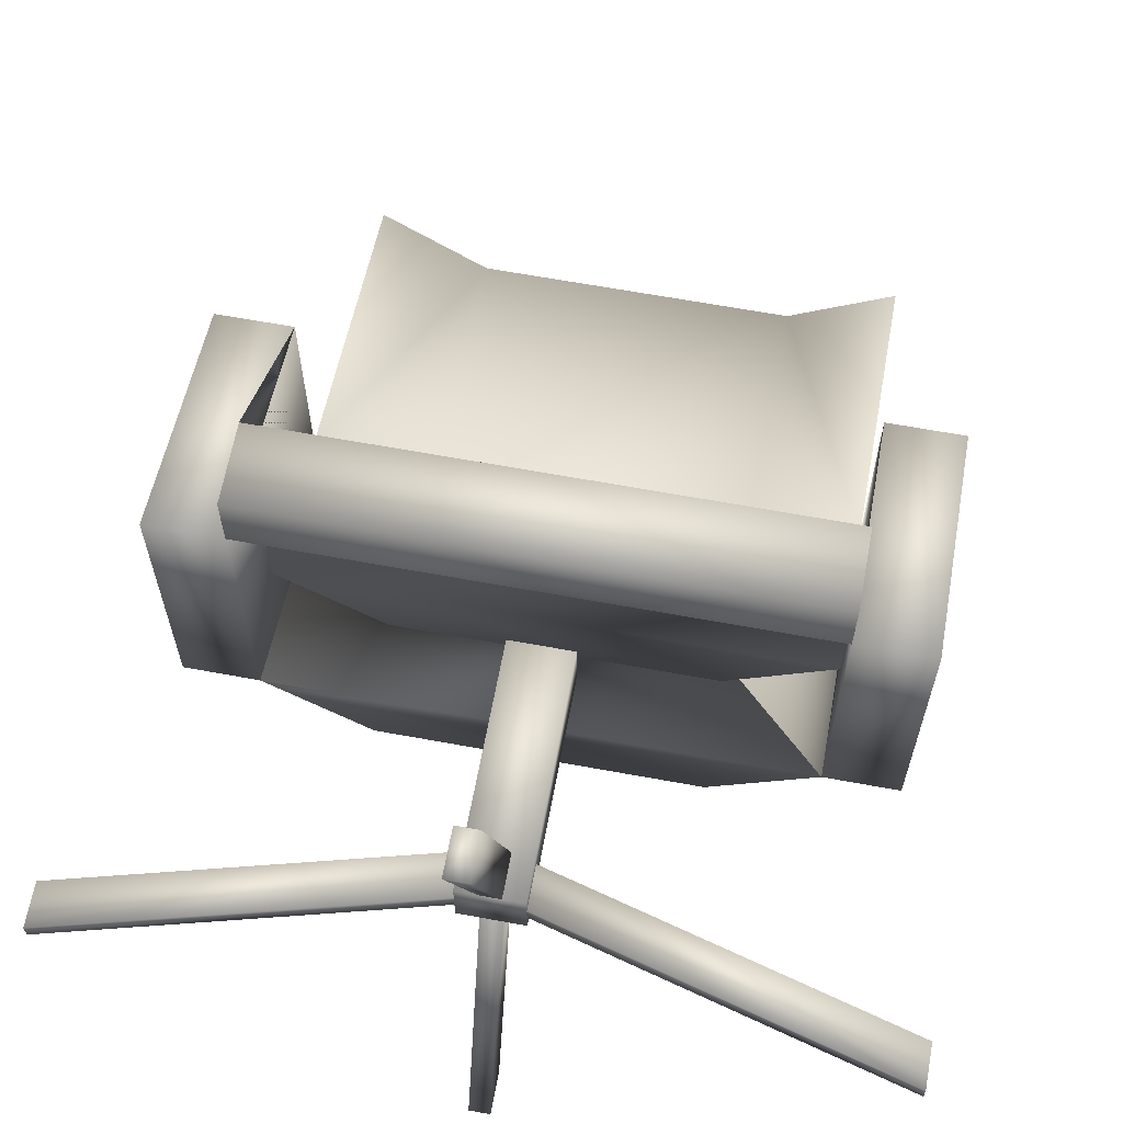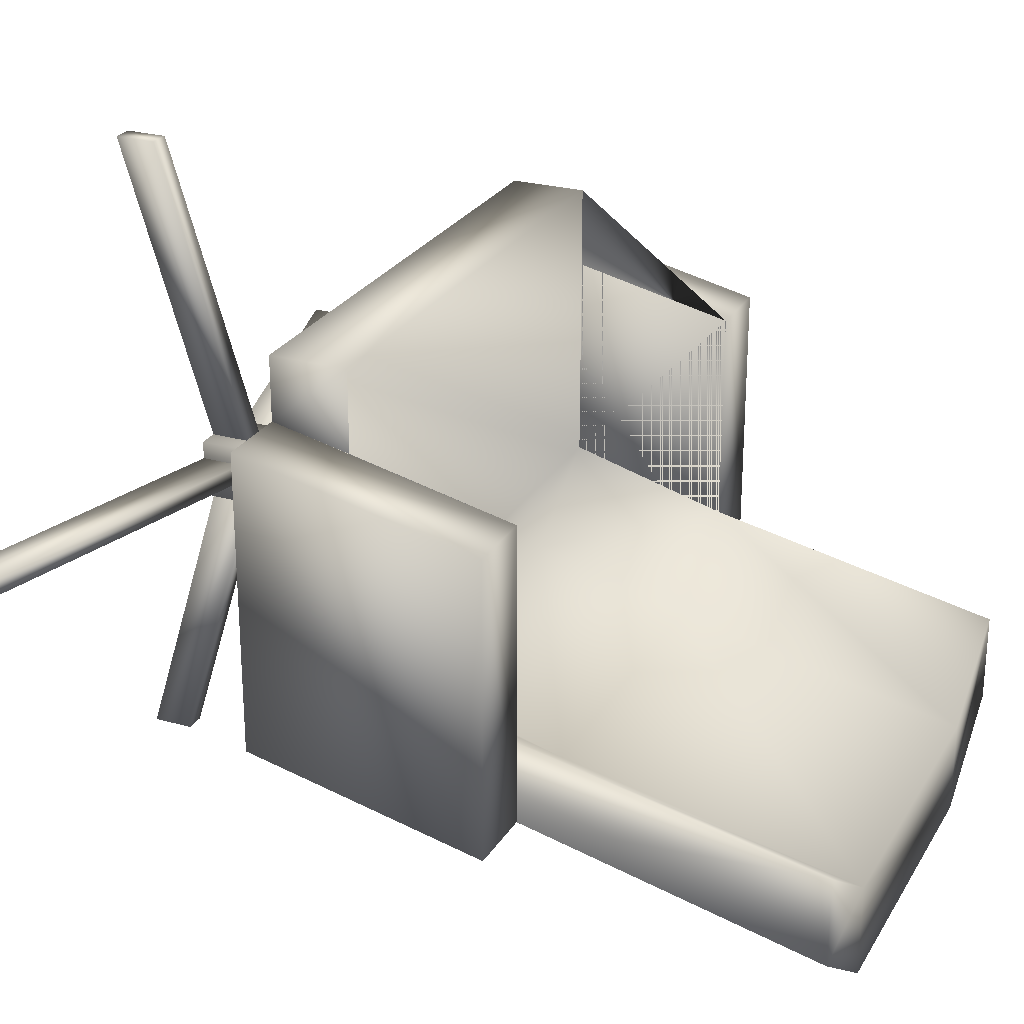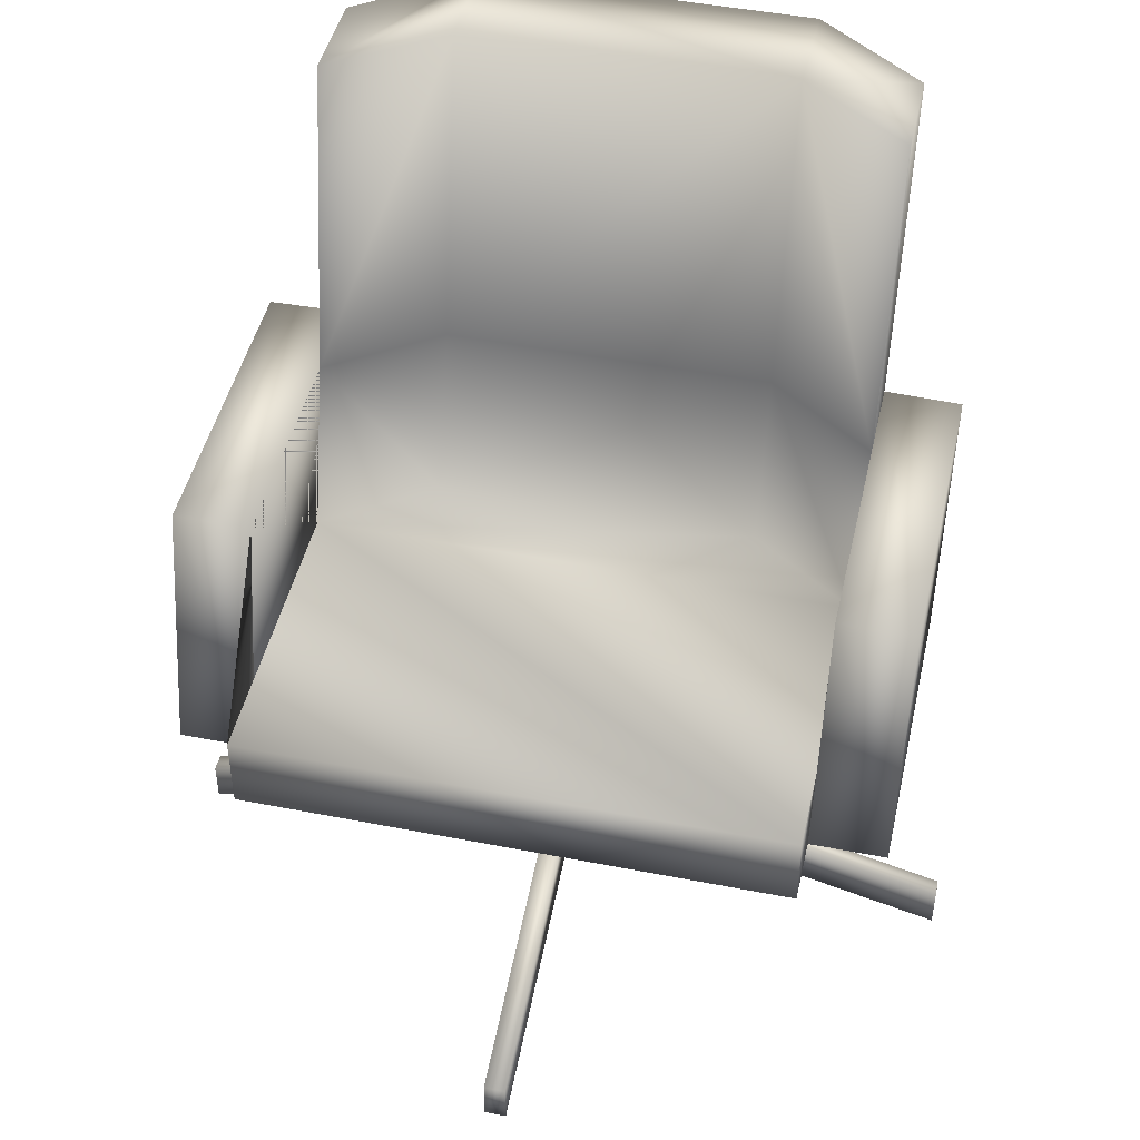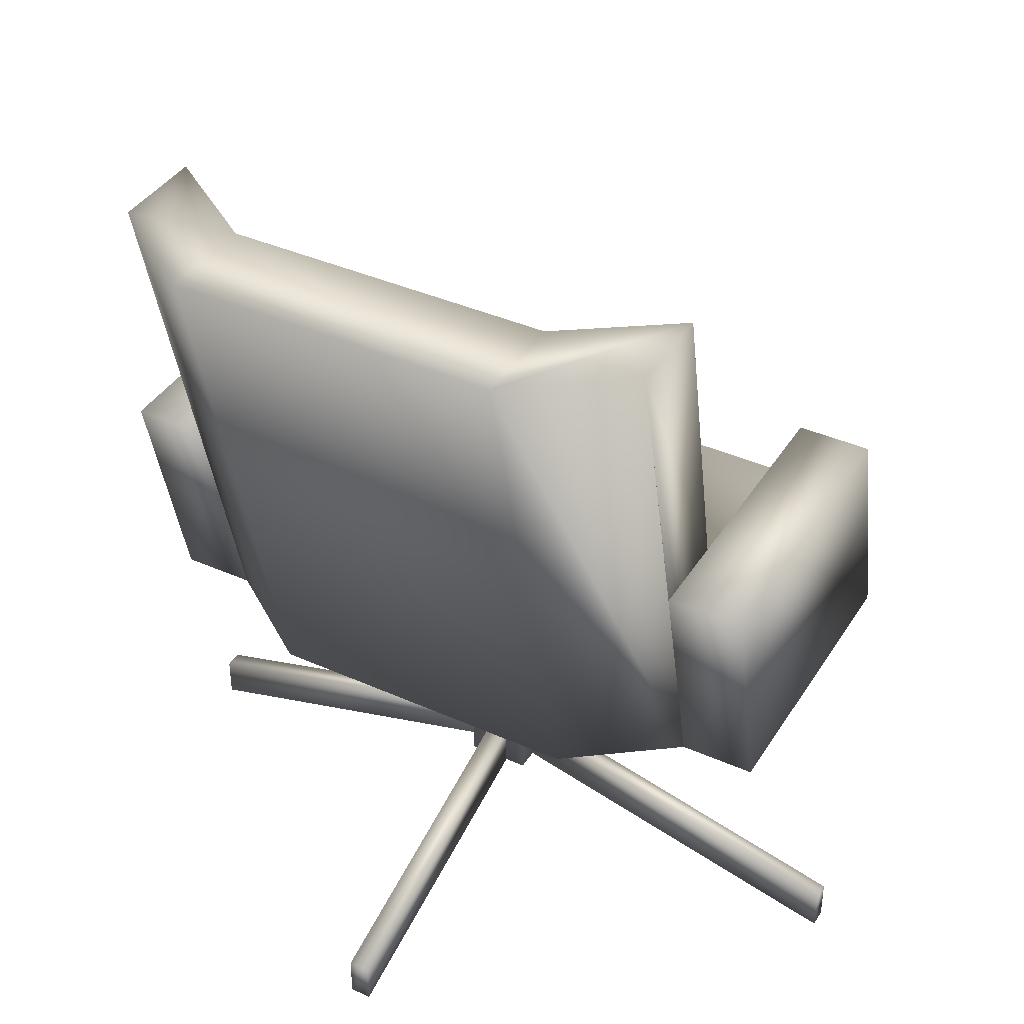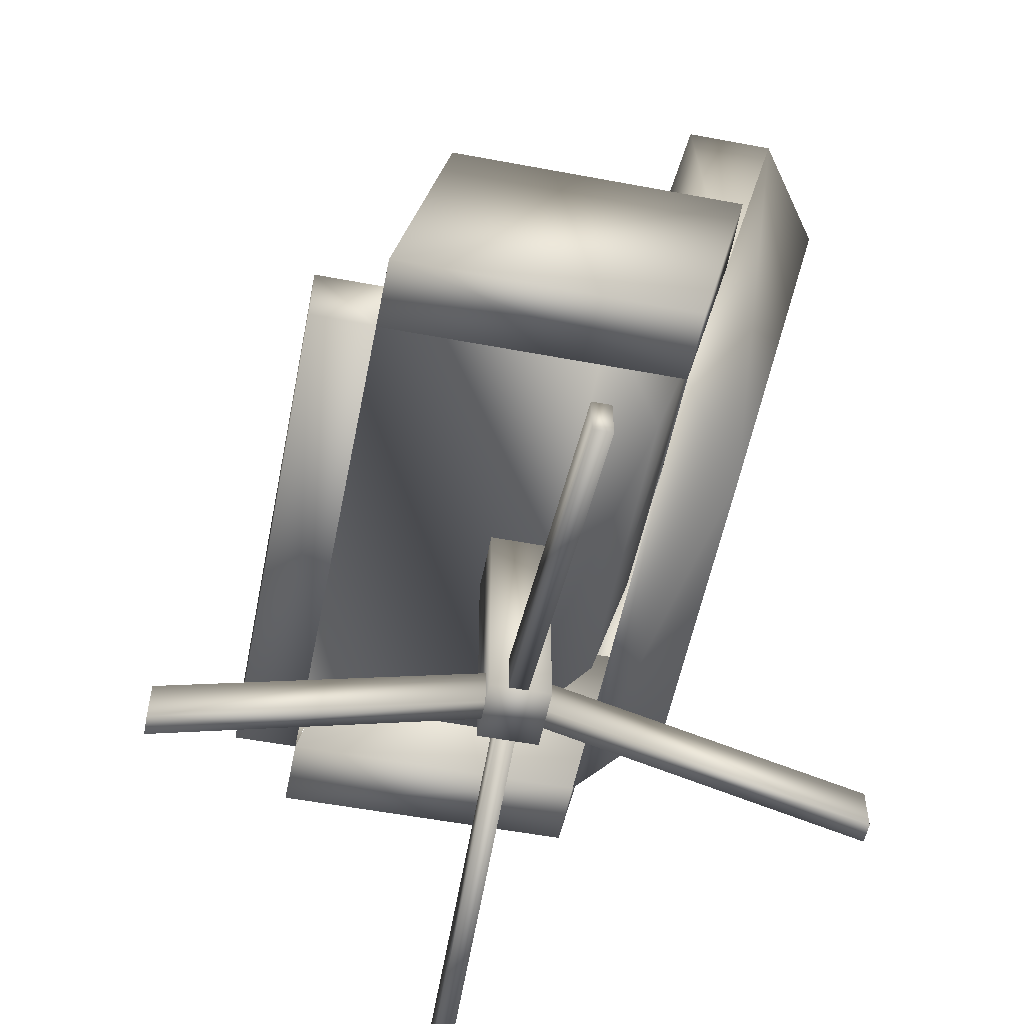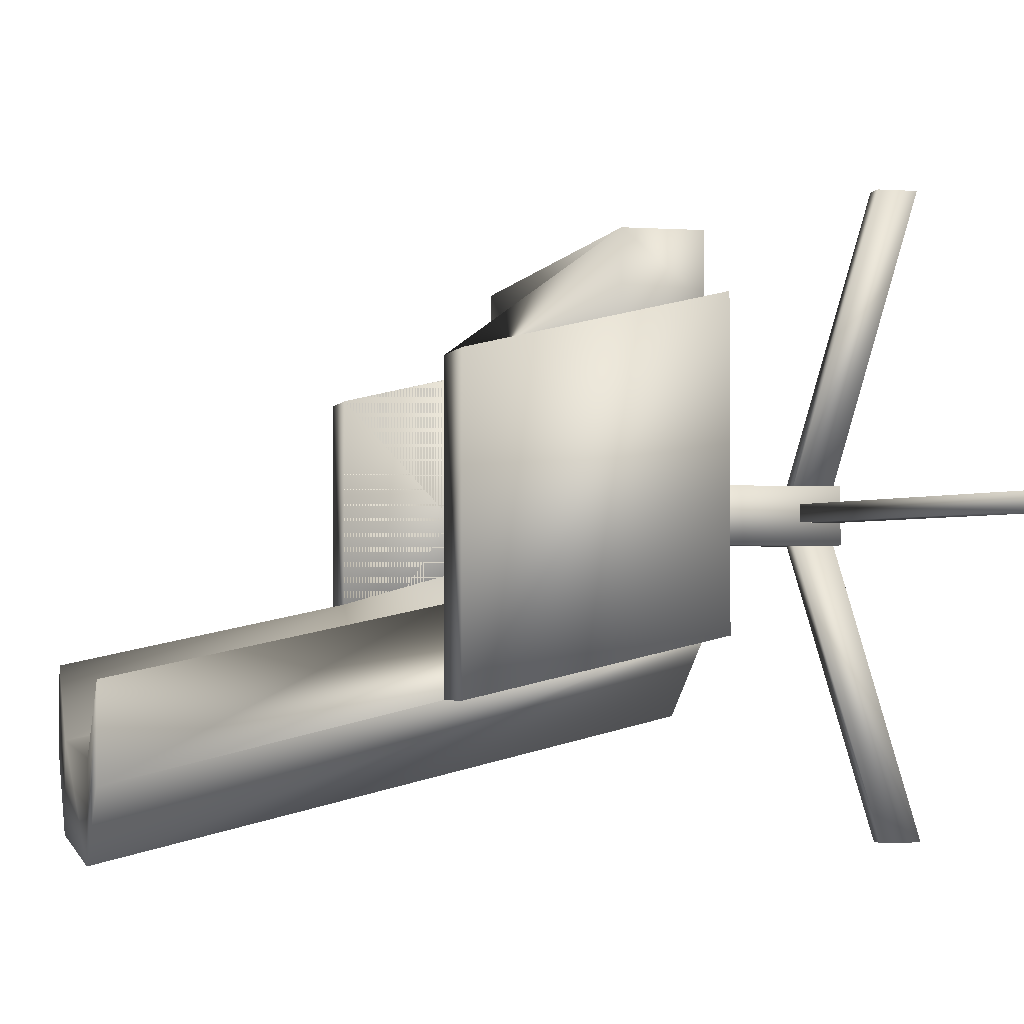
<metadata>
{"format":"obj","ext":"obj","renderer":"f3d","projection":"perspective","resolution":1024,"background":"white","views":[{"elev":64.6,"azim":10.5,"up":"+Z"},{"elev":25.8,"azim":114.3,"up":"+Z"},{"elev":46.1,"azim":12.6,"up":"+Y"},{"elev":39.3,"azim":-151.0,"up":"+Y"},{"elev":-55.1,"azim":78.8,"up":"+Y"},{"elev":-2.1,"azim":-103.3,"up":"+Z"}]}
</metadata>
<code>
v 0.2782 0.975 0.03538
v 0.2764 0.3705 0.1785
v 0.1603 0.3705 0.2649
v 0.1607 0.975 0.1218
v 0.6317 0.3705 0.1794
v 0.6321 0.975 0.03629
v 0.7493 0.975 0.1218
v 0.7493 0.3705 0.2649
v 0.7493 0.6382 0.2015
v 0.7493 0.6382 0.2955
v 0.7493 0.975 0.224
v 0.1604 0.6382 0.2955
v 0.1604 0.6382 0.2014
v 0.1604 0.975 0.224
v 0.6315 0.975 0.1424
v 0.2782 0.975 0.1424
v 0.2782 0.6382 0.2138
v 0.6315 0.6382 0.2138
v 0.1604 0.4568 0.3465
v 0.7493 0.4568 0.3465
v 0.6315 0.4568 0.2649
v 0.2782 0.4568 0.2649
v 0.1604 0.4568 0.6731
v 0.7493 0.4568 0.6731
v 0.7493 0.3705 0.6731
v 0.1604 0.3705 0.6731
v 0.7493 0.3705 0.6017
v 0.7493 0.4568 0.5822
v 0.1604 0.3705 0.6017
v 0.1604 0.4568 0.5822
v 0.1604 0.6382 0.5404
v 0.7493 0.6382 0.5404
v 0.8317 0.6382 0.2036
v 0.8317 0.3705 0.2649
v 0.8317 0.3705 0.6017
v 0.8317 0.6382 0.5404
v 0.078 0.6382 0.2036
v 0.078 0.3705 0.2649
v 0.078 0.3705 0.6017
v 0.078 0.6382 0.5404
v 0.1604 0.3705 0.2649
v 0.4195 0.1286 0.3618
v 0.4902 0.1286 0.3618
v 0.4902 0.392 0.3618
v 0.4195 0.392 0.3618
v 0.4902 0.1286 0.4282
v 0.4902 0.392 0.4282
v 0.4195 0.1286 0.4282
v 0.4195 0.392 0.4282
v 0.025 0.0725 0.3873
v 0.025 0.0725 0.4077
v 0.4195 0.1761 0.4077
v 0.4195 0.1761 0.3873
v 0.025 0.025 0.3873
v 0.4195 0.1286 0.3873
v 0.025 0.025 0.4077
v 0.4195 0.1286 0.4077
v 0.4666 0.025 0.025
v 0.4431 0.025 0.025
v 0.4431 0.0725 0.025
v 0.4666 0.0725 0.025
v 0.4431 0.1286 0.3618
v 0.4431 0.1761 0.3618
v 0.4666 0.1286 0.3618
v 0.4666 0.1761 0.3618
v 0.8847 0.025 0.4077
v 0.8847 0.025 0.3873
v 0.8847 0.0725 0.3873
v 0.8847 0.0725 0.4077
v 0.4902 0.1286 0.3873
v 0.4902 0.1761 0.3873
v 0.4902 0.1286 0.4077
v 0.4902 0.1761 0.4077
v 0.4431 0.025 0.7701
v 0.4666 0.025 0.7701
v 0.4666 0.0725 0.7701
v 0.4431 0.0725 0.7701
v 0.4666 0.1286 0.4282
v 0.4666 0.1761 0.4282
v 0.4431 0.1286 0.4282
v 0.4431 0.1761 0.4282
v 0.7493 0.3705 0.2649
v 0.7493 0.6382 0.2015
v 0.1604 0.6382 0.2014
v 0.7493 0.3705 0.6017
v 0.7493 0.4568 0.5822
v 0.1604 0.3705 0.6017
v 0.1604 0.4568 0.5822
v 0.1604 0.6382 0.5404
v 0.7493 0.6382 0.5404
f 1 2 3
f 1 3 4
f 1 6 5
f 2 1 5
f 7 82 5
f 7 5 6
f 11 10 83
f 7 11 83
f 4 84 12
f 14 4 12
f 7 6 15
f 11 7 15
f 1 16 15
f 1 15 6
f 1 4 14
f 16 1 14
f 12 17 16
f 14 12 16
f 15 18 10
f 15 10 11
f 19 20 21
f 19 21 22
f 22 17 12
f 19 22 12
f 18 21 20
f 10 18 20
f 18 17 22
f 18 22 21
f 17 18 15
f 17 15 16
f 25 24 23
f 26 25 23
f 24 25 85
f 86 24 85
f 87 26 23
f 87 23 88
f 19 12 89
f 30 19 89
f 90 10 20
f 90 20 28
f 35 34 33
f 36 35 33
f 37 38 39
f 37 39 40
f 9 33 34
f 9 34 8
f 37 13 41
f 37 41 38
f 35 36 32
f 27 35 32
f 29 31 40
f 39 29 40
f 9 32 36
f 9 36 33
f 37 40 31
f 37 31 13
f 24 20 19
f 23 24 19
f 44 43 42
f 45 44 42
f 47 46 43
f 44 47 43
f 49 48 46
f 47 49 46
f 45 42 48
f 49 45 48
f 50 51 52
f 50 52 53
f 53 55 54
f 50 53 54
f 56 57 52
f 56 52 51
f 54 56 51
f 54 51 50
f 58 59 60
f 58 60 61
f 59 62 63
f 59 63 60
f 65 64 58
f 61 65 58
f 61 60 63
f 61 63 65
f 66 67 68
f 66 68 69
f 67 70 71
f 67 71 68
f 73 72 66
f 69 73 66
f 69 68 71
f 69 71 73
f 74 75 76
f 74 76 77
f 75 78 79
f 75 79 76
f 81 80 74
f 77 81 74
f 77 76 79
f 77 79 81
f 3 2 5
f 3 5 82
f 25 26 87
f 85 25 87
f 23 19 30
f 23 30 89
f 88 23 89
f 82 7 83
f 82 83 10
f 4 3 82
f 27 32 9
f 8 34 35
f 27 9 8
f 27 8 35
f 13 31 29
f 39 38 41
f 41 13 29
f 39 41 29
f 42 43 46
f 46 48 42
f 44 45 49
f 49 47 44
f 53 52 57
f 55 53 57
f 54 55 57
f 54 57 56
f 64 65 63
f 64 63 62
f 58 64 62
f 58 62 59
f 72 73 71
f 72 71 70
f 66 72 70
f 66 70 67
f 80 81 79
f 80 79 78
f 74 80 78
f 74 78 75

</code>
